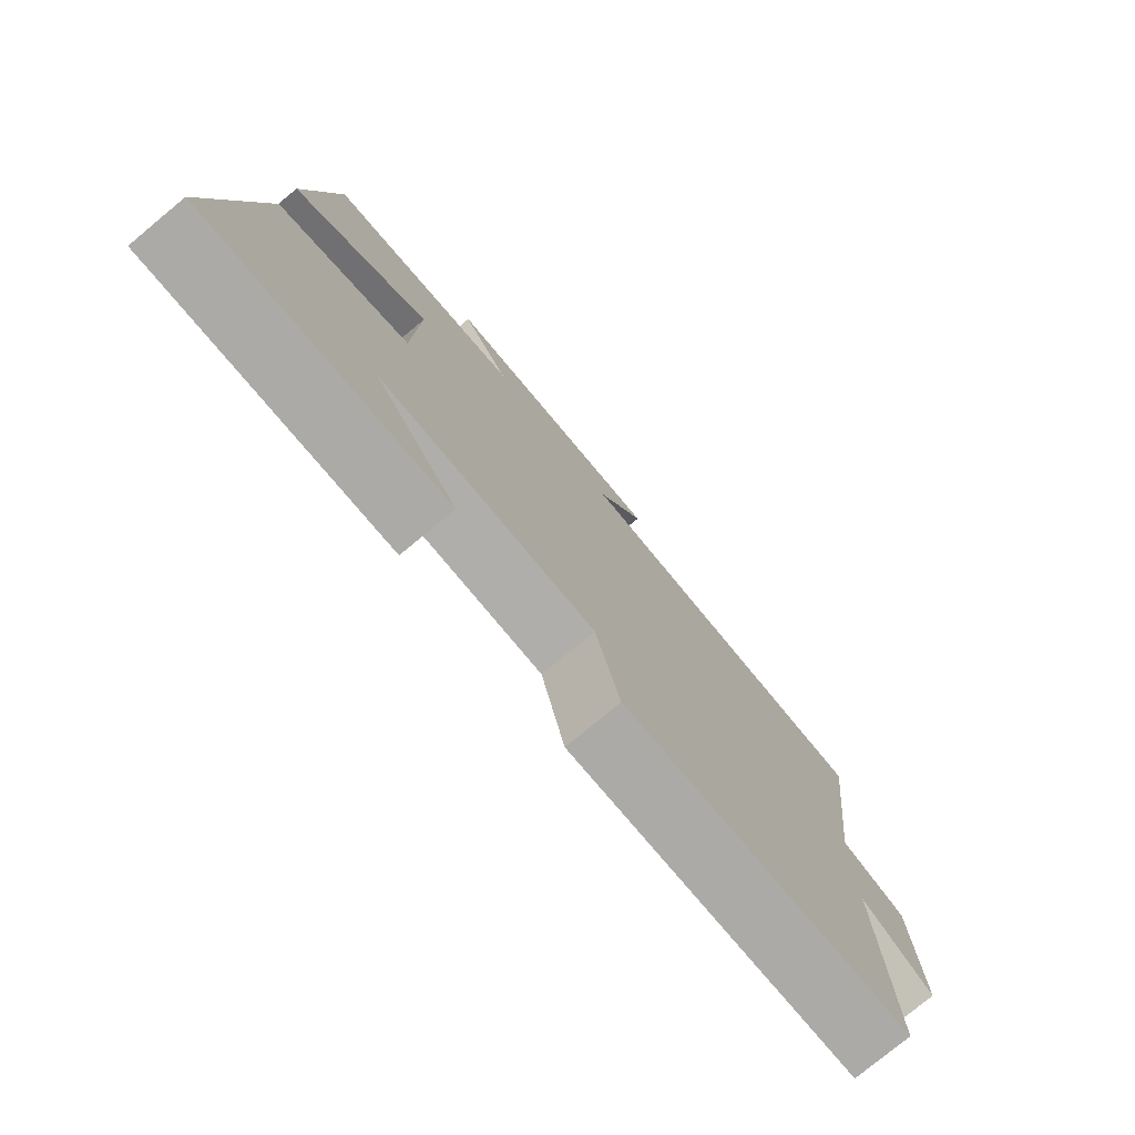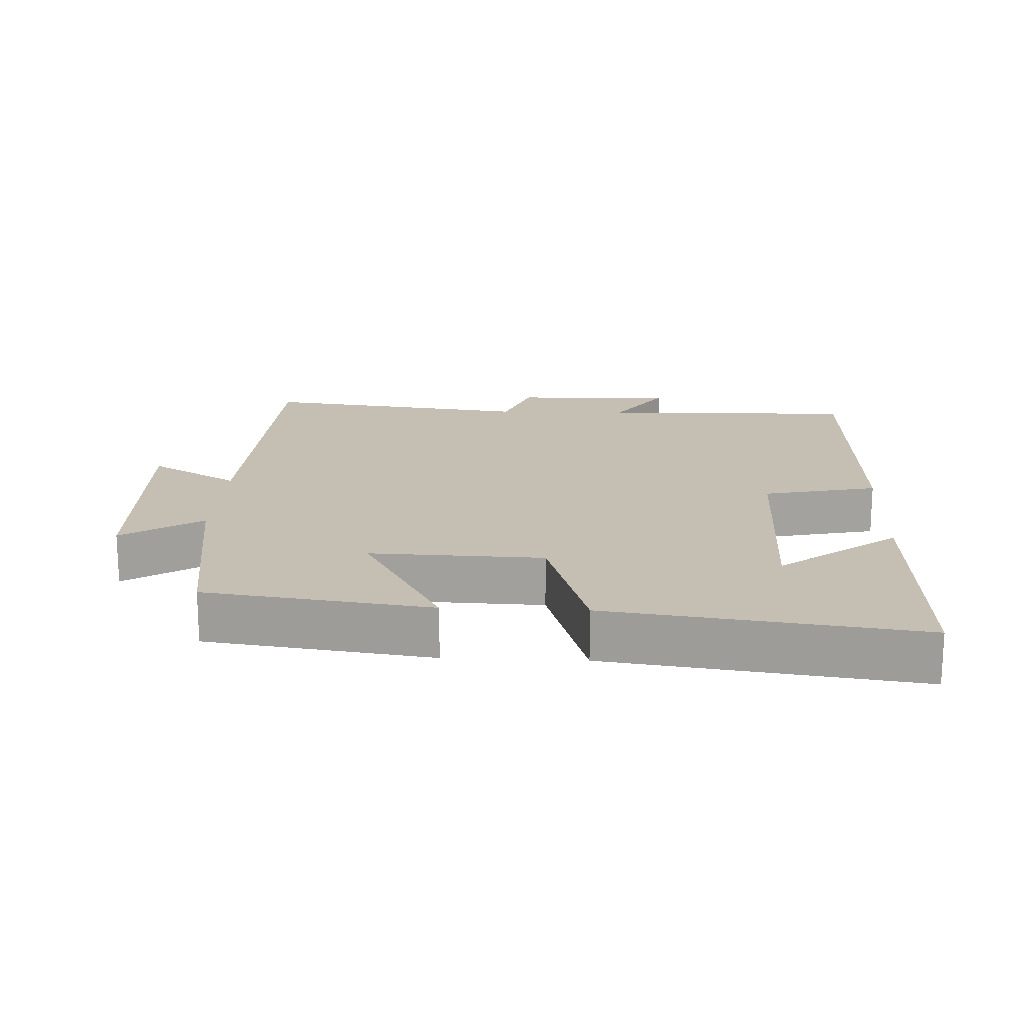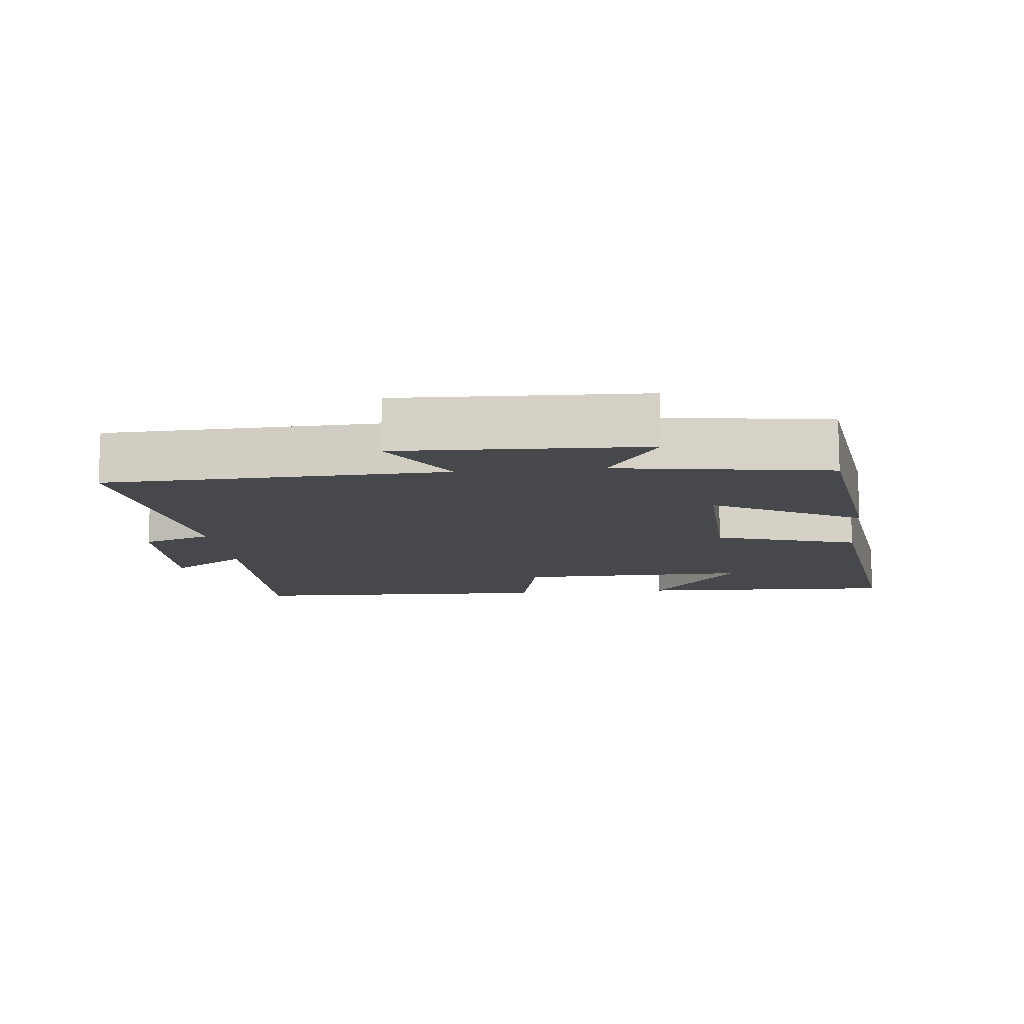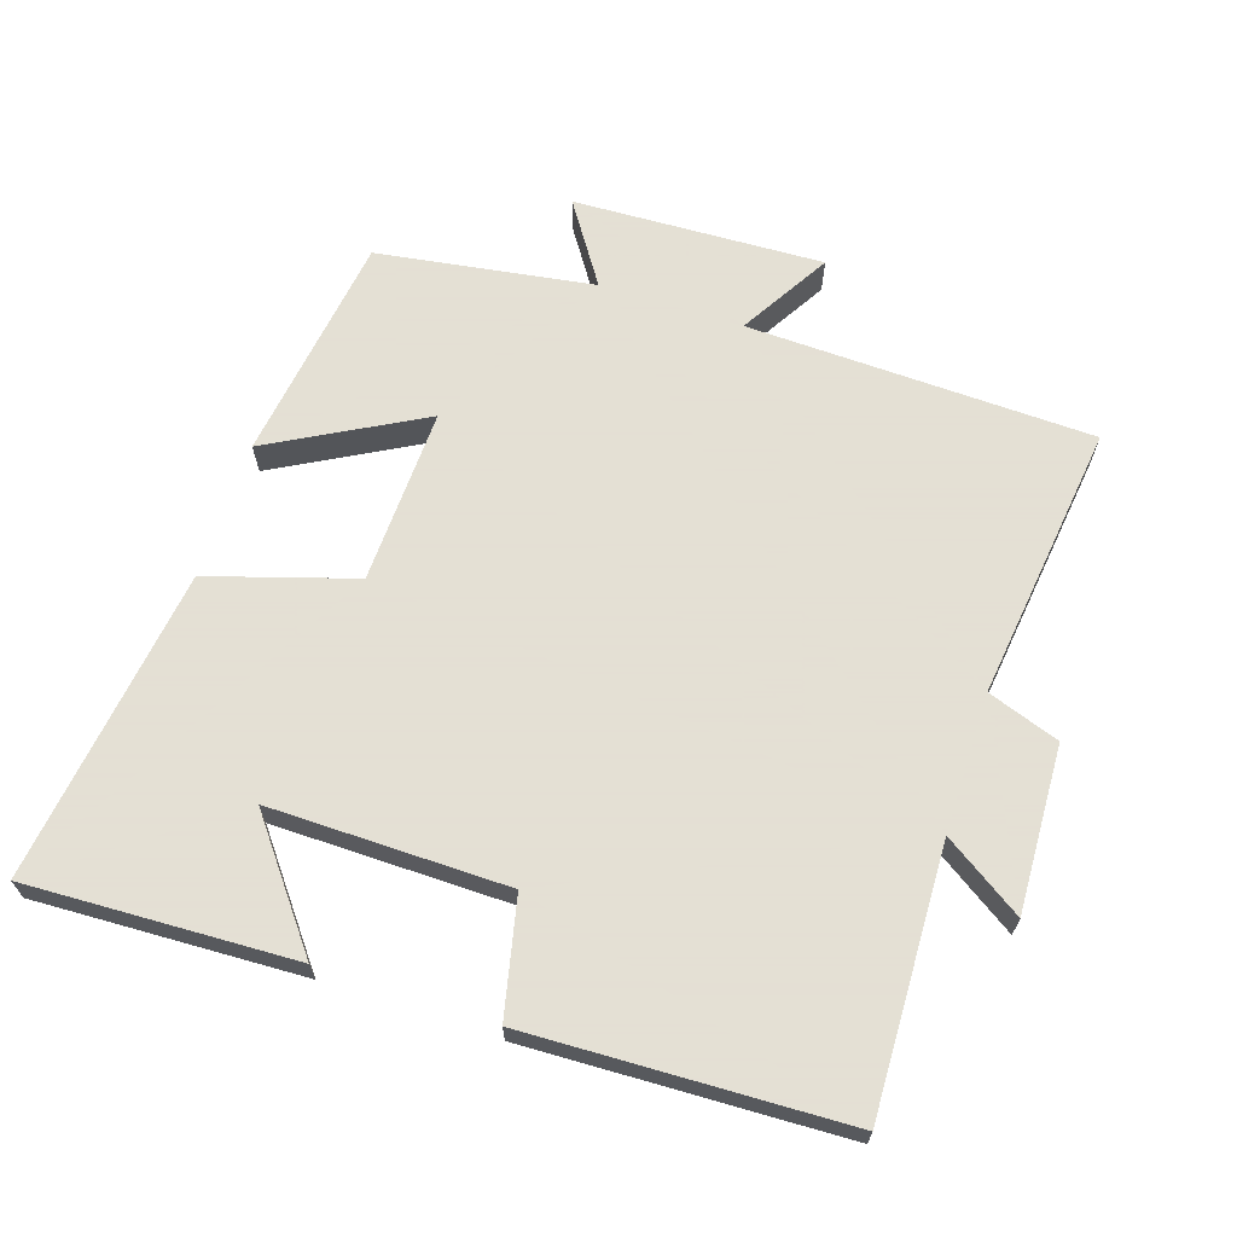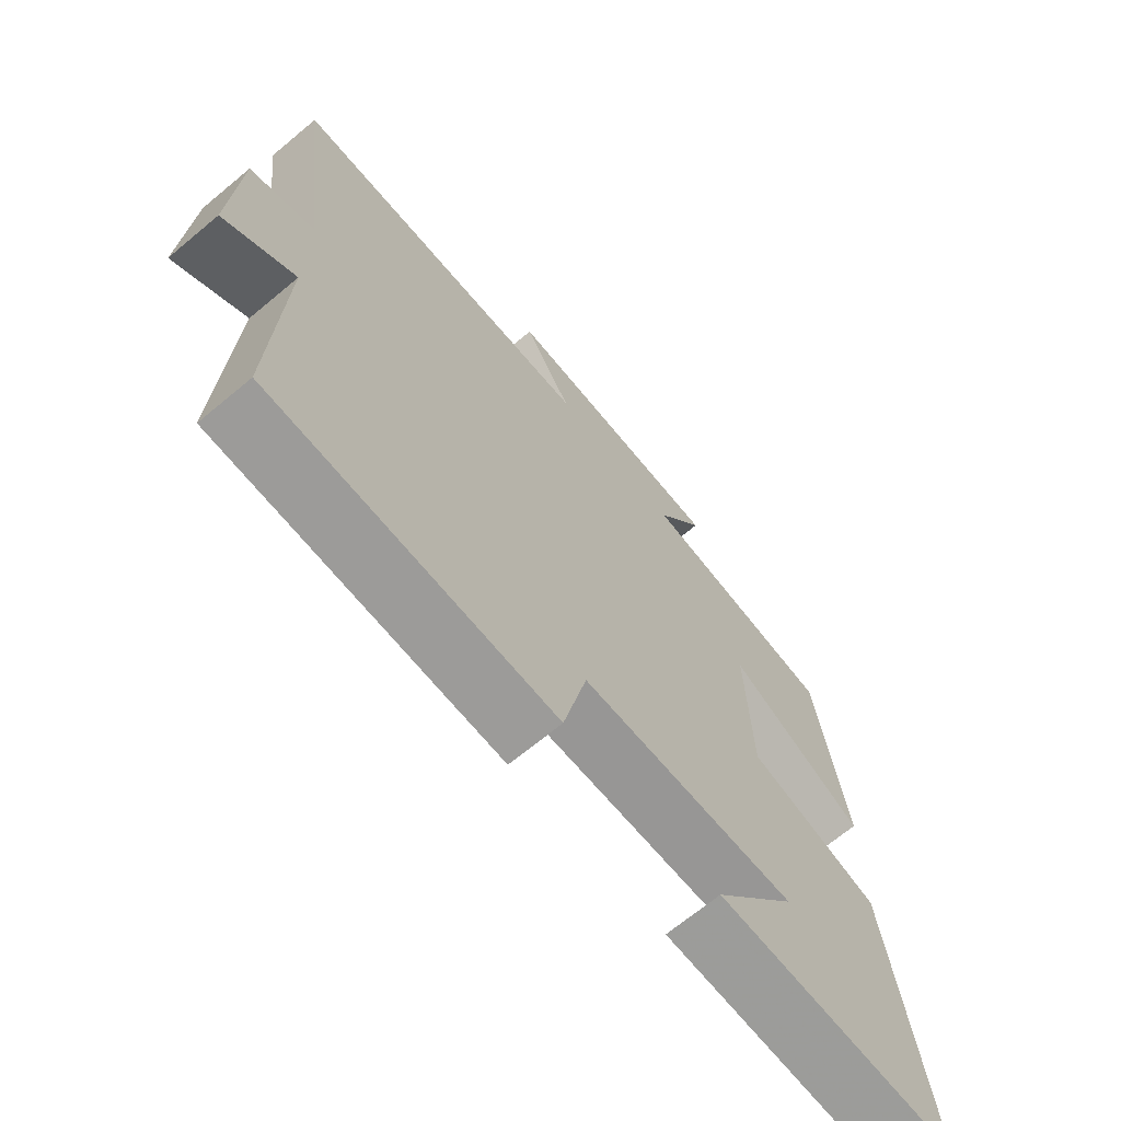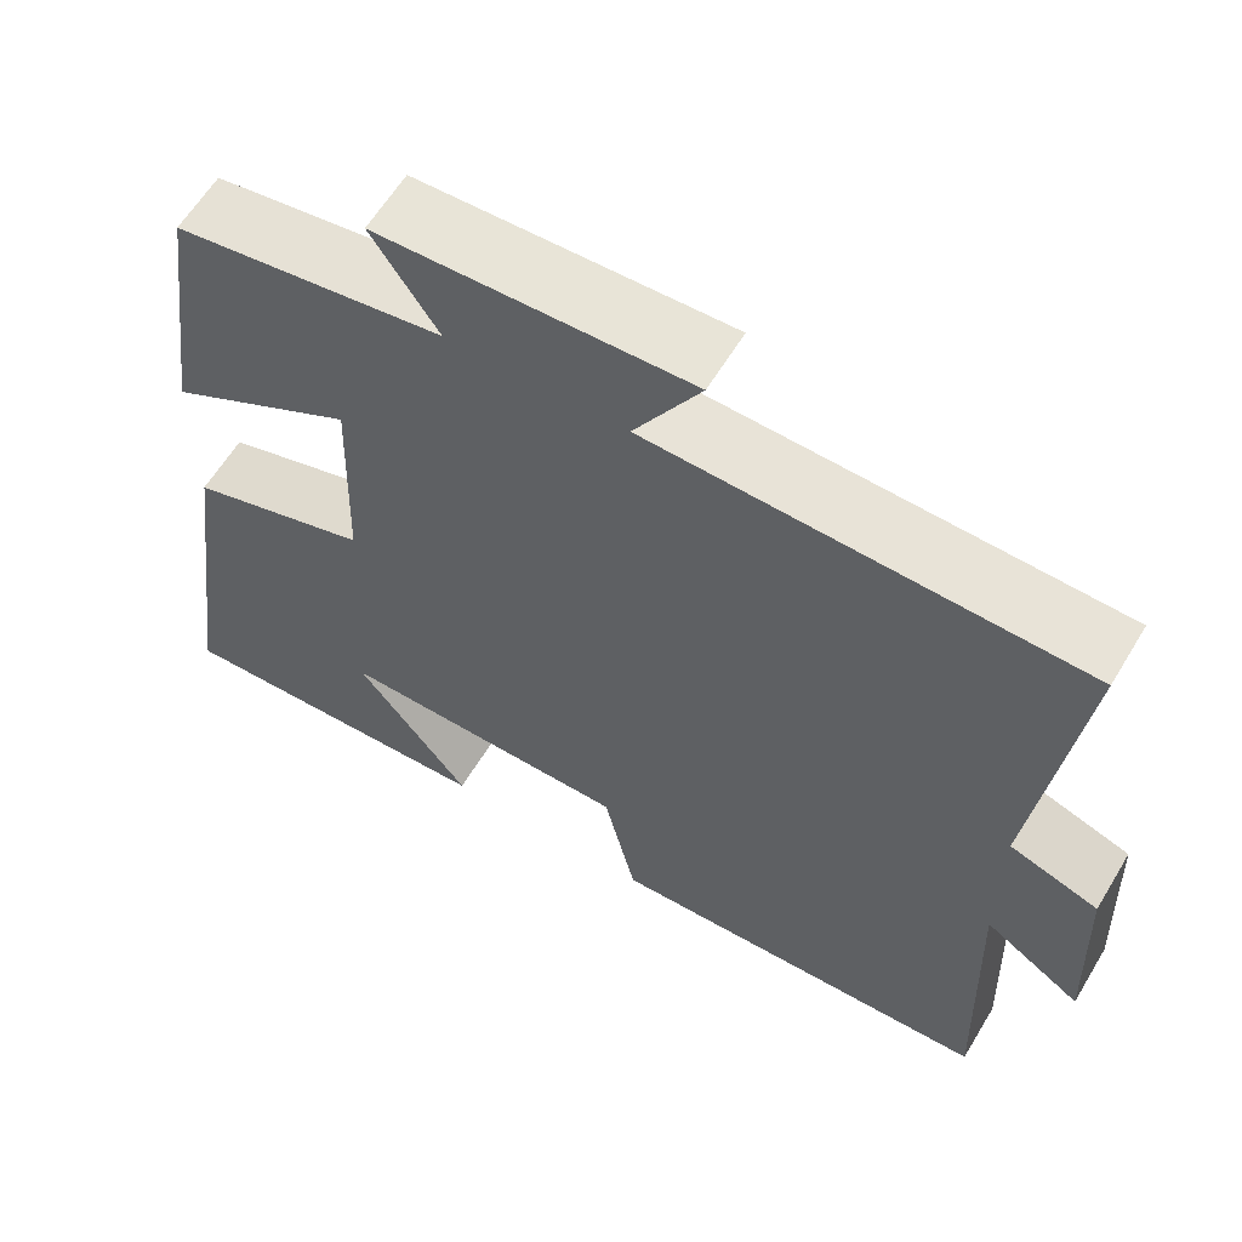
<metadata>
{"format":"obj","ext":"obj","renderer":"f3d","projection":"perspective","resolution":1024,"background":"white","views":[{"elev":-77.4,"azim":129.7,"up":"+Z"},{"elev":17.6,"azim":92.7,"up":"+Y"},{"elev":-11.6,"azim":6.1,"up":"+Y"},{"elev":66.2,"azim":-161.9,"up":"+Y"},{"elev":-68.4,"azim":-50.2,"up":"+Z"},{"elev":61.2,"azim":-149.0,"up":"+Z"}]}
</metadata>
<code>
v -0.513 0.07 -0.484
v -0.5 0.07 -0.108
v -0.612 0.07 -0.182
v -0.602 0.07 0.054
v -0.5 0.07 0.09
v -0.549 0.07 0.484
v -0.057 0.07 0.5
v -0.133 0.07 0.629
v 0.223 0.07 0.615
v 0.147 0.07 0.5
v 0.455 0.07 0.453
v 0.5 0.07 0.127
v 0.285 0.07 0.245
v 0.293 0.07 -0.005
v 0.5 0.07 -0.069
v 0.56 0.07 -0.515
v 0.18 0.07 -0.5
v 0.311 0.07 -0.331
v -0.027 0.07 -0.335
v -0.064 0.07 -0.5
v -0.513 0 -0.484
v -0.5 0 -0.108
v -0.612 0 -0.182
v -0.602 0 0.054
v -0.5 0 0.09
v -0.549 0 0.484
v -0.057 0 0.5
v -0.133 0 0.629
v 0.223 0 0.615
v 0.147 0 0.5
v 0.455 0 0.453
v 0.5 0 0.127
v 0.285 0 0.245
v 0.293 0 -0.005
v 0.5 0 -0.069
v 0.56 0 -0.515
v 0.18 0 -0.5
v 0.311 0 -0.331
v -0.027 0 -0.335
v -0.064 0 -0.5
f 19 20 1 2
f 18 19 2
f 16 17 18
f 14 15 16 18
f 14 18 2
f 13 14 2
f 10 11 12 13
f 10 13 2
f 7 8 9 10
f 5 6 7 10
f 5 10 2 3
f 3 4 5
f 22 21 40 39
f 22 39 38
f 38 37 36
f 38 36 35 34
f 22 38 34
f 22 34 33
f 33 32 31 30
f 22 33 30
f 30 29 28 27
f 30 27 26 25
f 23 22 30 25
f 25 24 23
f 1 21 22 2
f 2 22 23 3
f 3 23 24 4
f 4 24 25 5
f 5 25 26 6
f 6 26 27 7
f 7 27 28 8
f 8 28 29 9
f 9 29 30 10
f 10 30 31 11
f 11 31 32 12
f 12 32 33 13
f 13 33 34 14
f 14 34 35 15
f 15 35 36 16
f 16 36 37 17
f 17 37 38 18
f 18 38 39 19
f 19 39 40 20
f 20 40 21 1

</code>
